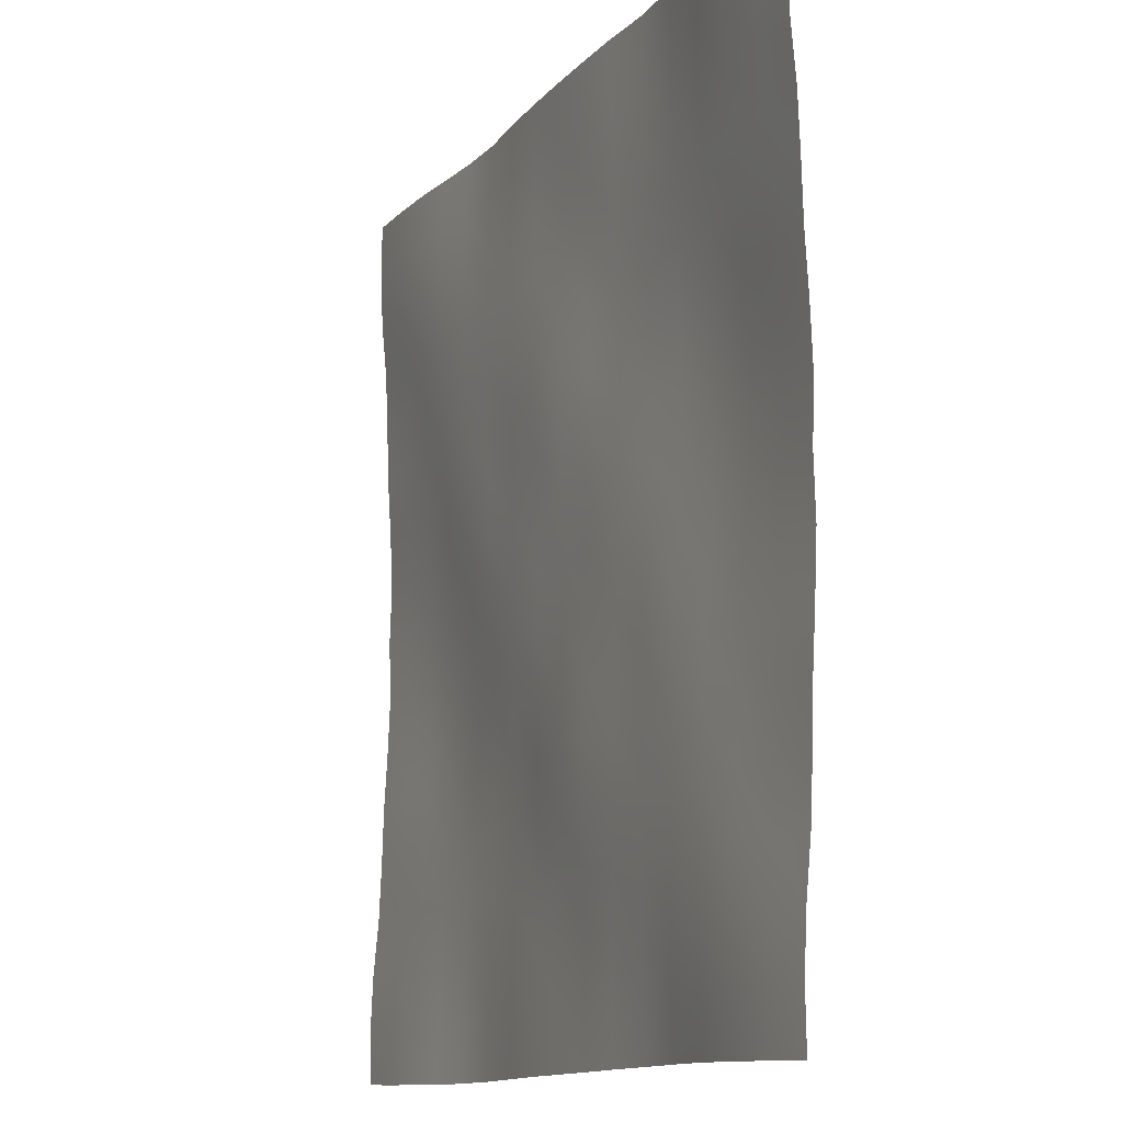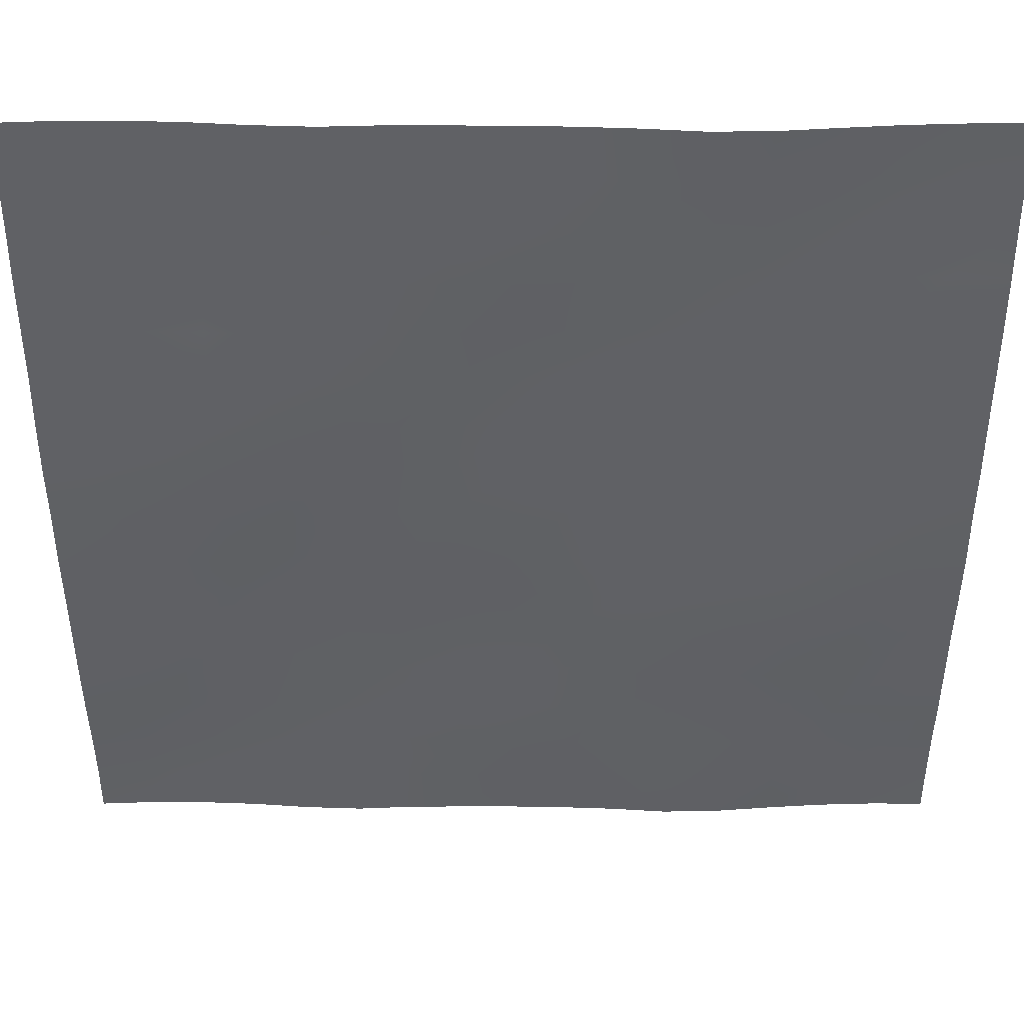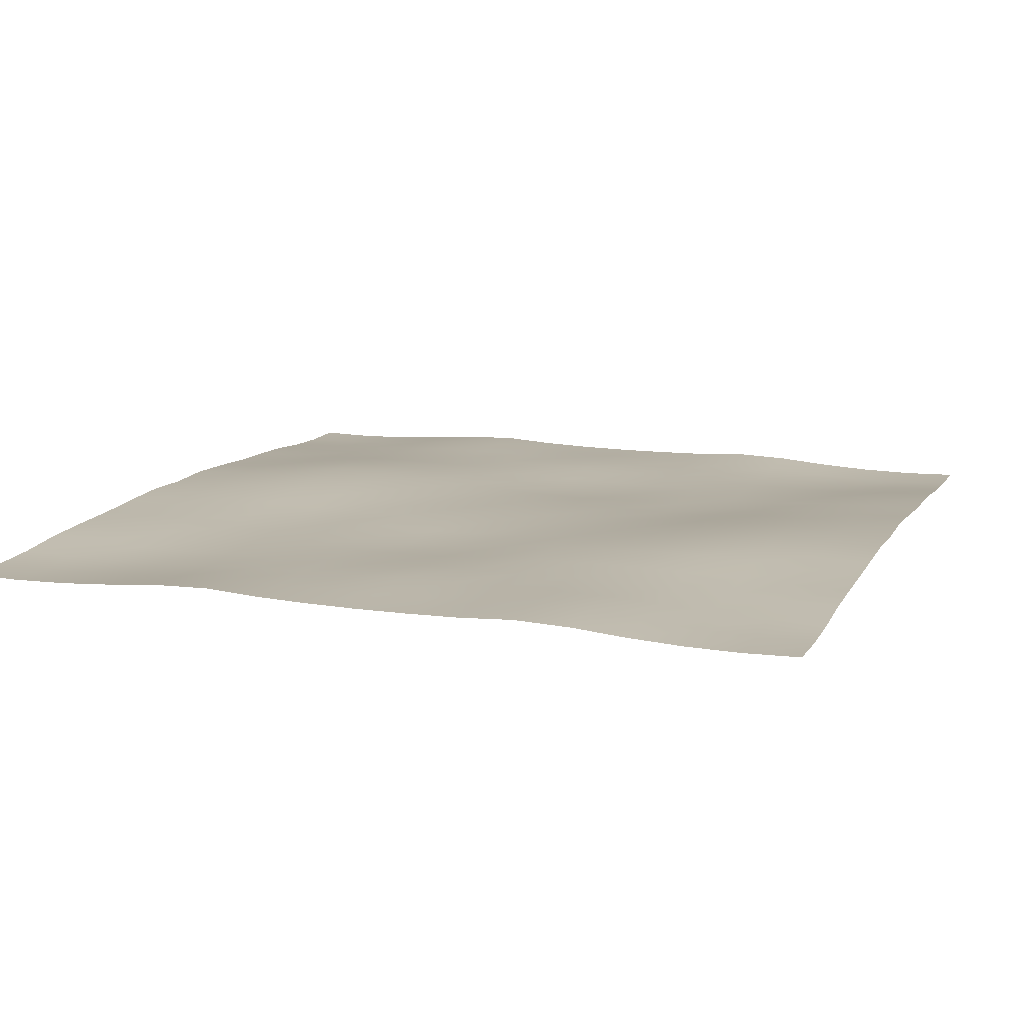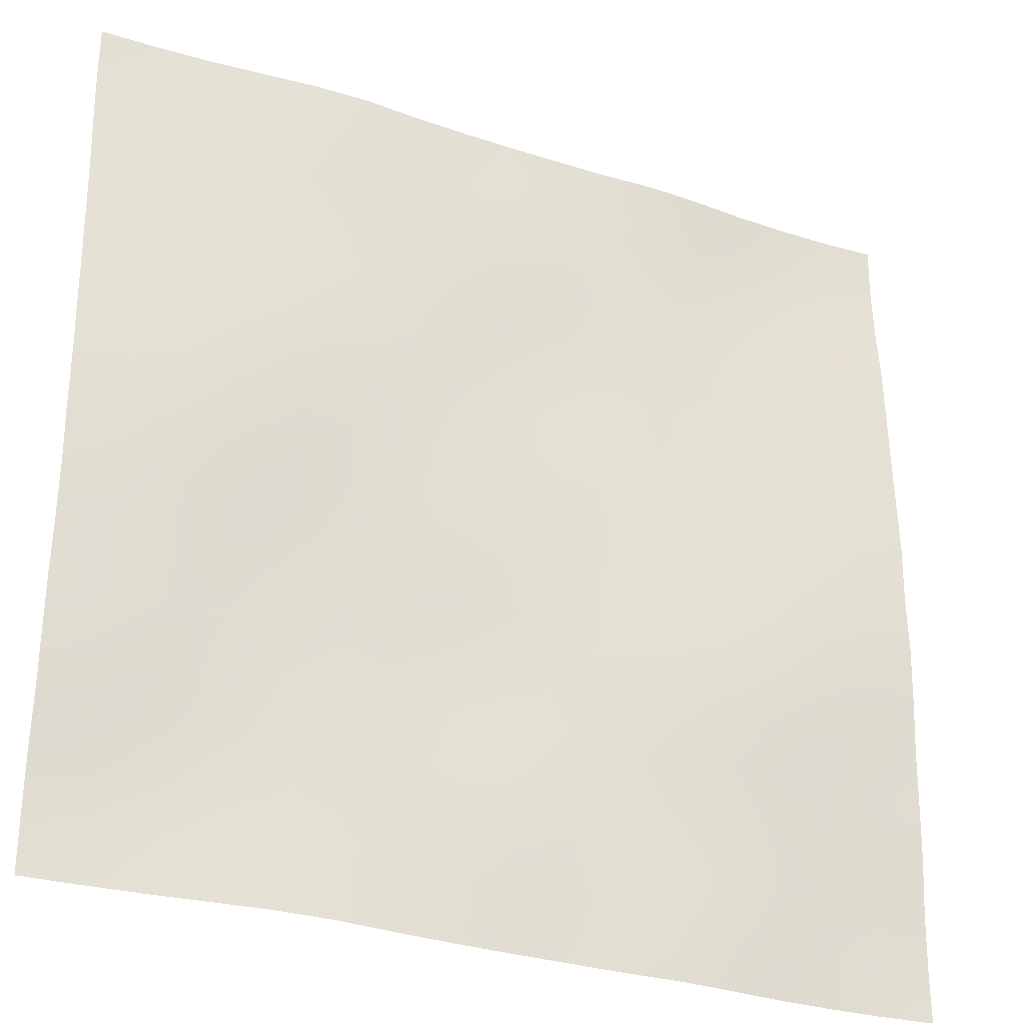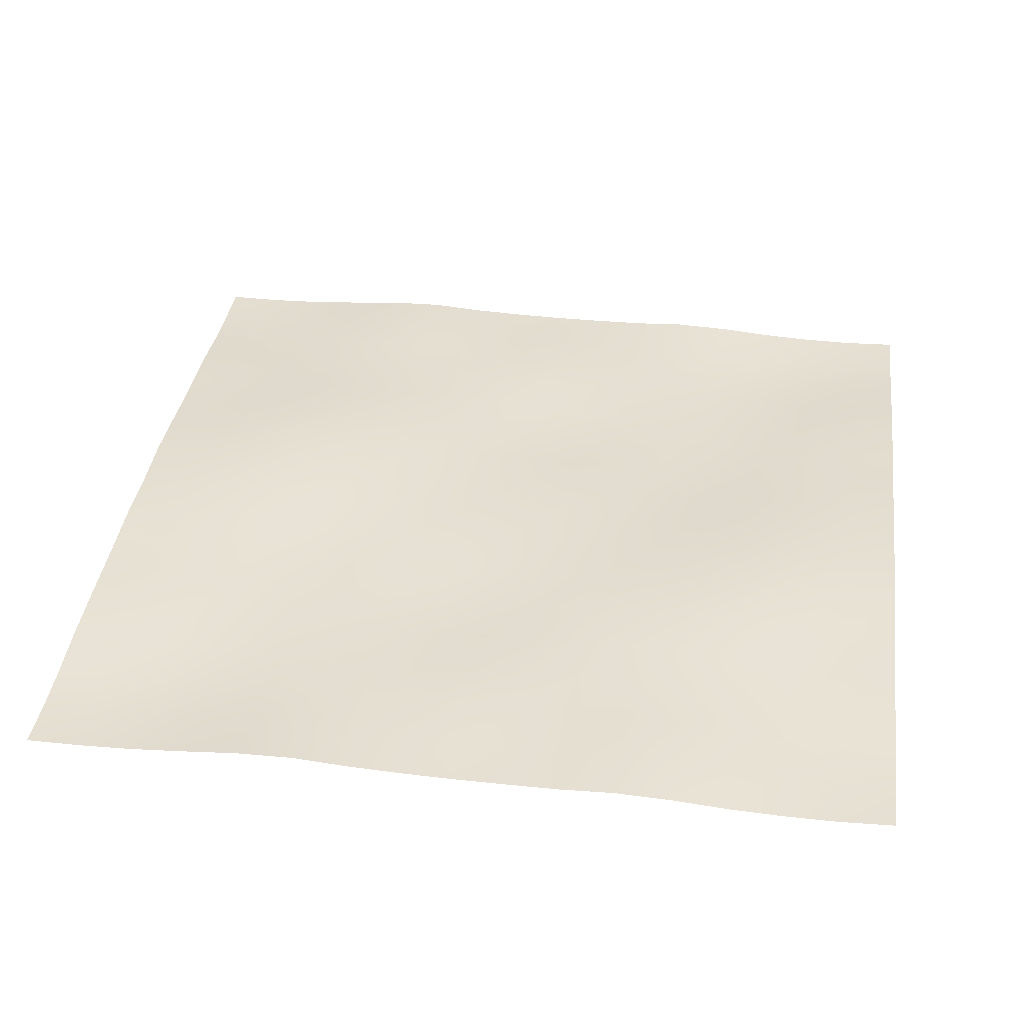
<metadata>
{"format":"obj","ext":"obj","renderer":"f3d","projection":"perspective","resolution":1024,"background":"white","views":[{"elev":-11.9,"azim":66.0,"up":"+Z"},{"elev":43.3,"azim":-180.0,"up":"+Z"},{"elev":12.5,"azim":20.2,"up":"+Y"},{"elev":-29.7,"azim":154.8,"up":"+Z"},{"elev":37.1,"azim":-172.1,"up":"+Y"}]}
</metadata>
<code>
o Plan.003_Plan.001
v 3.007e+04 -1405 -2.885e+04
v 2.628e+04 -1487 -2.876e+04
v 2.256e+04 -1416 -2.87e+04
v 1.882e+04 -1205 -2.864e+04
v 1.503e+04 -893 -2.864e+04
v 1.112e+04 -777.3 -2.868e+04
v 7324 -1004 -2.873e+04
v 3617 -1096 -2.88e+04
v -97.46 -1129 -2.885e+04
v -3812 -1096 -2.889e+04
v -7519 -1004 -2.896e+04
v -1.131e+04 -777.3 -2.902e+04
v -1.522e+04 -893 -2.906e+04
v -1.901e+04 -1205 -2.905e+04
v -2.276e+04 -1416 -2.899e+04
v -2.647e+04 -1487 -2.893e+04
v -3.027e+04 -1405 -2.885e+04
v 3.005e+04 -1456 -2.518e+04
v 2.629e+04 -1587 -2.513e+04
v 2.256e+04 -1506 -2.506e+04
v 1.88e+04 -1385 -2.499e+04
v 1.503e+04 -1116 -2.492e+04
v 1.114e+04 -951.7 -2.494e+04
v 7357 -1066 -2.5e+04
v 3644 -1009 -2.509e+04
v -107.3 -1025 -2.516e+04
v -3810 -990.6 -2.519e+04
v -7533 -852.7 -2.521e+04
v -1.132e+04 -664.1 -2.521e+04
v -1.521e+04 -680.6 -2.526e+04
v -1.903e+04 -1009 -2.529e+04
v -2.276e+04 -1275 -2.529e+04
v -2.649e+04 -1389 -2.525e+04
v -3.028e+04 -1456 -2.518e+04
v 3.007e+04 -1307 -2.158e+04
v 2.629e+04 -1413 -2.154e+04
v 2.254e+04 -1487 -2.143e+04
v 1.879e+04 -1388 -2.134e+04
v 1.501e+04 -1253 -2.127e+04
v 1.118e+04 -1057 -2.124e+04
v 7372 -1076 -2.127e+04
v 3683 -944.2 -2.13e+04
v -108.7 -768.8 -2.137e+04
v -3848 -839.4 -2.14e+04
v -7568 -753.8 -2.142e+04
v -1.136e+04 -683.6 -2.143e+04
v -1.52e+04 -692.7 -2.146e+04
v -1.901e+04 -911.9 -2.154e+04
v -2.274e+04 -1119 -2.158e+04
v -2.649e+04 -1202 -2.16e+04
v -3.027e+04 -1307 -2.158e+04
v 3.007e+04 -971.8 -1.785e+04
v 2.629e+04 -1102 -1.784e+04
v 2.251e+04 -1286 -1.78e+04
v 1.878e+04 -1303 -1.769e+04
v 1.5e+04 -1194 -1.761e+04
v 1.119e+04 -1111 -1.753e+04
v 7397 -1056 -1.752e+04
v 3659 -977.3 -1.75e+04
v -91.52 -801.8 -1.749e+04
v -3857 -747.6 -1.758e+04
v -7587 -693 -1.764e+04
v -1.138e+04 -609.1 -1.768e+04
v -1.519e+04 -677.1 -1.774e+04
v -1.898e+04 -749.7 -1.78e+04
v -2.273e+04 -877.4 -1.785e+04
v -2.648e+04 -897.4 -1.785e+04
v -3.026e+04 -971.8 -1.785e+04
v 3.009e+04 -816.3 -1.404e+04
v 2.632e+04 -834.2 -1.407e+04
v 2.25e+04 -954.8 -1.405e+04
v 1.875e+04 -1124 -1.398e+04
v 1.5e+04 -1116 -1.389e+04
v 1.119e+04 -1121 -1.384e+04
v 7410 -1101 -1.379e+04
v 3631 -1050 -1.374e+04
v -84.92 -1009 -1.372e+04
v -3806 -753.6 -1.377e+04
v -7598 -559.6 -1.385e+04
v -1.138e+04 -495.2 -1.389e+04
v -1.517e+04 -465.6 -1.398e+04
v -1.896e+04 -515.4 -1.406e+04
v -2.275e+04 -587.3 -1.408e+04
v -2.652e+04 -712.3 -1.405e+04
v -3.025e+04 -816.3 -1.404e+04
v 3.009e+04 -705.9 -1.025e+04
v 2.633e+04 -657.6 -1.025e+04
v 2.251e+04 -780.4 -1.026e+04
v 1.873e+04 -989.8 -1.024e+04
v 1.5e+04 -1067 -1.017e+04
v 1.122e+04 -998.2 -1.014e+04
v 7391 -1043 -1.01e+04
v 3637 -1150 -1.004e+04
v -68.1 -1056 -1.003e+04
v -3787 -771.7 -1.001e+04
v -7598 -455.6 -1.001e+04
v -1.138e+04 -385.1 -1.006e+04
v -1.514e+04 -211.6 -1.013e+04
v -1.898e+04 -141.2 -1.021e+04
v -2.279e+04 -304.5 -1.024e+04
v -2.656e+04 -572.5 -1.025e+04
v -3.025e+04 -705.9 -1.025e+04
v 3.006e+04 -488.7 -6460
v 2.633e+04 -584.6 -6457
v 2.255e+04 -626.6 -6485
v 1.873e+04 -770.2 -6511
v 1.498e+04 -985.1 -6450
v 1.126e+04 -916.8 -6384
v 7419 -876.8 -6372
v 3659 -992.6 -6368
v -61.84 -893.5 -6316
v -3830 -691.7 -6234
v -7617 -533.5 -6156
v -1.137e+04 -354.6 -6176
v -1.515e+04 -137.8 -6207
v -1.898e+04 -14.09 -6262
v -2.281e+04 -128.3 -6343
v -2.656e+04 -337.7 -6414
v -3.028e+04 -488.7 -6460
v 3.006e+04 -327 -2536
v 2.633e+04 -394.1 -2638
v 2.258e+04 -442 -2701
v 1.876e+04 -492 -2733
v 1.497e+04 -773.8 -2726
v 1.126e+04 -821.1 -2660
v 7460 -752 -2595
v 3684 -754.4 -2558
v -83.05 -699.4 -2514
v -3886 -671.1 -2420
v -7631 -666.5 -2358
v -1.137e+04 -432.1 -2317
v -1.517e+04 -226.6 -2307
v -1.898e+04 -91.15 -2344
v -2.28e+04 -96.37 -2422
v -2.657e+04 -227.3 -2489
v -3.028e+04 -327 -2536
v 3.007e+04 -451.4 1321
v 2.639e+04 -279.6 1241
v 2.259e+04 -197.3 1154
v 1.878e+04 -260 1103
v 1.497e+04 -455.3 1069
v 1.123e+04 -588.3 1118
v 7443 -684.9 1211
v 3704 -725.7 1265
v -97.46 -632.8 1321
v -3899 -725.7 1378
v -7638 -684.9 1431
v -1.142e+04 -588.3 1524
v -1.517e+04 -455.3 1574
v -1.897e+04 -260 1540
v -2.278e+04 -197.3 1489
v -2.658e+04 -279.6 1402
v -3.027e+04 -451.4 1321
v 3.008e+04 -327 5179
v 2.637e+04 -227.3 5131
v 2.261e+04 -96.37 5065
v 1.878e+04 -91.15 4987
v 1.498e+04 -226.6 4949
v 1.118e+04 -432.1 4959
v 7436 -666.5 5000
v 3691 -671.1 5062
v -111.9 -699.4 5156
v -3879 -754.4 5200
v -7655 -752 5237
v -1.146e+04 -821.1 5302
v -1.516e+04 -773.8 5368
v -1.895e+04 -492 5376
v -2.278e+04 -442 5343
v -2.653e+04 -394.1 5280
v -3.025e+04 -327 5179
v 3.008e+04 -488.7 9102
v 2.636e+04 -337.7 9057
v 2.262e+04 -128.3 8985
v 1.878e+04 -14.09 8905
v 1.496e+04 -137.8 8850
v 1.118e+04 -354.6 8818
v 7422 -533.5 8798
v 3635 -691.7 8877
v -133.1 -893.5 8958
v -3854 -992.6 9010
v -7614 -876.8 9014
v -1.145e+04 -916.8 9026
v -1.518e+04 -985.1 9093
v -1.893e+04 -770.2 9153
v -2.274e+04 -626.6 9127
v -2.652e+04 -584.6 9100
v -3.025e+04 -488.7 9102
v 3.005e+04 -705.9 1.289e+04
v 2.636e+04 -572.5 1.289e+04
v 2.26e+04 -304.5 1.288e+04
v 1.878e+04 -141.2 1.285e+04
v 1.494e+04 -211.6 1.277e+04
v 1.119e+04 -385.1 1.27e+04
v 7403 -455.6 1.265e+04
v 3592 -771.7 1.265e+04
v -126.8 -1056 1.267e+04
v -3832 -1150 1.268e+04
v -7586 -1043 1.275e+04
v -1.142e+04 -998.2 1.278e+04
v -1.519e+04 -1067 1.281e+04
v -1.893e+04 -989.8 1.288e+04
v -2.27e+04 -780.4 1.291e+04
v -2.653e+04 -657.6 1.289e+04
v -3.028e+04 -705.9 1.289e+04
v 3.006e+04 -816.3 1.668e+04
v 2.632e+04 -712.3 1.669e+04
v 2.255e+04 -587.3 1.672e+04
v 1.877e+04 -515.4 1.67e+04
v 1.497e+04 -465.6 1.662e+04
v 1.119e+04 -495.2 1.654e+04
v 7403 -559.6 1.649e+04
v 3611 -753.6 1.641e+04
v -110 -1009 1.636e+04
v -3826 -1050 1.638e+04
v -7605 -1101 1.643e+04
v -1.138e+04 -1121 1.648e+04
v -1.519e+04 -1116 1.654e+04
v -1.894e+04 -1124 1.662e+04
v -2.27e+04 -954.8 1.669e+04
v -2.651e+04 -834.2 1.671e+04
v -3.028e+04 -816.3 1.668e+04
v 3.007e+04 -971.8 2.049e+04
v 2.628e+04 -897.4 2.05e+04
v 2.253e+04 -877.4 2.049e+04
v 1.878e+04 -749.7 2.044e+04
v 1.499e+04 -677.1 2.038e+04
v 1.119e+04 -609.1 2.033e+04
v 7392 -693 2.028e+04
v 3663 -747.6 2.023e+04
v -103.4 -801.8 2.014e+04
v -3854 -977.3 2.014e+04
v -7592 -1056 2.016e+04
v -1.138e+04 -1111 2.018e+04
v -1.519e+04 -1194 2.025e+04
v -1.898e+04 -1303 2.034e+04
v -2.271e+04 -1286 2.044e+04
v -2.648e+04 -1102 2.048e+04
v -3.027e+04 -971.8 2.049e+04
v 3.007e+04 -1307 2.423e+04
v 2.629e+04 -1202 2.424e+04
v 2.254e+04 -1119 2.423e+04
v 1.882e+04 -911.9 2.418e+04
v 1.5e+04 -692.7 2.41e+04
v 1.116e+04 -683.6 2.407e+04
v 7373 -753.8 2.406e+04
v 3653 -839.4 2.404e+04
v -86.26 -768.8 2.401e+04
v -3878 -944.2 2.394e+04
v -7567 -1076 2.391e+04
v -1.138e+04 -1057 2.388e+04
v -1.52e+04 -1253 2.391e+04
v -1.898e+04 -1388 2.398e+04
v -2.273e+04 -1487 2.407e+04
v -2.648e+04 -1413 2.418e+04
v -3.026e+04 -1307 2.423e+04
v 3.009e+04 -1456 2.783e+04
v 2.629e+04 -1389 2.79e+04
v 2.256e+04 -1275 2.793e+04
v 1.884e+04 -1009 2.793e+04
v 1.502e+04 -680.6 2.791e+04
v 1.113e+04 -664.1 2.786e+04
v 7338 -852.7 2.785e+04
v 3615 -990.6 2.783e+04
v -87.63 -1025 2.78e+04
v -3838 -1009 2.773e+04
v -7552 -1066 2.765e+04
v -1.133e+04 -951.7 2.758e+04
v -1.522e+04 -1116 2.757e+04
v -1.899e+04 -1385 2.763e+04
v -2.275e+04 -1506 2.77e+04
v -2.648e+04 -1587 2.777e+04
v -3.025e+04 -1456 2.783e+04
v 3.007e+04 -1405 3.149e+04
v 2.628e+04 -1487 3.158e+04
v 2.256e+04 -1416 3.164e+04
v 1.882e+04 -1205 3.169e+04
v 1.503e+04 -893 3.17e+04
v 1.112e+04 -777.3 3.166e+04
v 7324 -1004 3.16e+04
v 3617 -1096 3.153e+04
v -97.46 -1129 3.149e+04
v -3812 -1096 3.144e+04
v -7519 -1004 3.137e+04
v -1.131e+04 -777.3 3.132e+04
v -1.522e+04 -893 3.128e+04
v -1.901e+04 -1205 3.128e+04
v -2.276e+04 -1416 3.134e+04
v -2.647e+04 -1487 3.14e+04
v -3.027e+04 -1405 3.149e+04
f 1 18 19 2
f 2 19 20 3
f 3 20 21 4
f 4 21 22 5
f 5 22 23 6
f 6 23 24 7
f 7 24 25 8
f 8 25 26 9
f 9 26 27 10
f 10 27 28 11
f 11 28 29 12
f 12 29 30 13
f 13 30 31 14
f 14 31 32 15
f 15 32 33 16
f 16 33 34 17
f 18 35 36 19
f 19 36 37 20
f 20 37 38 21
f 21 38 39 22
f 22 39 40 23
f 23 40 41 24
f 24 41 42 25
f 25 42 43 26
f 26 43 44 27
f 27 44 45 28
f 28 45 46 29
f 29 46 47 30
f 30 47 48 31
f 31 48 49 32
f 32 49 50 33
f 33 50 51 34
f 35 52 53 36
f 36 53 54 37
f 37 54 55 38
f 38 55 56 39
f 39 56 57 40
f 40 57 58 41
f 41 58 59 42
f 42 59 60 43
f 43 60 61 44
f 44 61 62 45
f 45 62 63 46
f 46 63 64 47
f 47 64 65 48
f 48 65 66 49
f 49 66 67 50
f 50 67 68 51
f 52 69 70 53
f 53 70 71 54
f 54 71 72 55
f 55 72 73 56
f 56 73 74 57
f 57 74 75 58
f 58 75 76 59
f 59 76 77 60
f 60 77 78 61
f 61 78 79 62
f 62 79 80 63
f 63 80 81 64
f 64 81 82 65
f 65 82 83 66
f 66 83 84 67
f 67 84 85 68
f 69 86 87 70
f 70 87 88 71
f 71 88 89 72
f 72 89 90 73
f 73 90 91 74
f 74 91 92 75
f 75 92 93 76
f 76 93 94 77
f 77 94 95 78
f 78 95 96 79
f 79 96 97 80
f 80 97 98 81
f 81 98 99 82
f 82 99 100 83
f 83 100 101 84
f 84 101 102 85
f 86 103 104 87
f 87 104 105 88
f 88 105 106 89
f 89 106 107 90
f 90 107 108 91
f 91 108 109 92
f 92 109 110 93
f 93 110 111 94
f 94 111 112 95
f 95 112 113 96
f 96 113 114 97
f 97 114 115 98
f 98 115 116 99
f 99 116 117 100
f 100 117 118 101
f 101 118 119 102
f 103 120 121 104
f 104 121 122 105
f 105 122 123 106
f 106 123 124 107
f 107 124 125 108
f 108 125 126 109
f 109 126 127 110
f 110 127 128 111
f 111 128 129 112
f 112 129 130 113
f 113 130 131 114
f 114 131 132 115
f 115 132 133 116
f 116 133 134 117
f 117 134 135 118
f 118 135 136 119
f 120 137 138 121
f 121 138 139 122
f 122 139 140 123
f 123 140 141 124
f 124 141 142 125
f 125 142 143 126
f 126 143 144 127
f 127 144 145 128
f 128 145 146 129
f 129 146 147 130
f 130 147 148 131
f 131 148 149 132
f 132 149 150 133
f 133 150 151 134
f 134 151 152 135
f 135 152 153 136
f 137 154 155 138
f 138 155 156 139
f 139 156 157 140
f 140 157 158 141
f 141 158 159 142
f 142 159 160 143
f 143 160 161 144
f 144 161 162 145
f 145 162 163 146
f 146 163 164 147
f 147 164 165 148
f 148 165 166 149
f 149 166 167 150
f 150 167 168 151
f 151 168 169 152
f 152 169 170 153
f 154 171 172 155
f 155 172 173 156
f 156 173 174 157
f 157 174 175 158
f 158 175 176 159
f 159 176 177 160
f 160 177 178 161
f 161 178 179 162
f 162 179 180 163
f 163 180 181 164
f 164 181 182 165
f 165 182 183 166
f 166 183 184 167
f 167 184 185 168
f 168 185 186 169
f 169 186 187 170
f 171 188 189 172
f 172 189 190 173
f 173 190 191 174
f 174 191 192 175
f 175 192 193 176
f 176 193 194 177
f 177 194 195 178
f 178 195 196 179
f 179 196 197 180
f 180 197 198 181
f 181 198 199 182
f 182 199 200 183
f 183 200 201 184
f 184 201 202 185
f 185 202 203 186
f 186 203 204 187
f 188 205 206 189
f 189 206 207 190
f 190 207 208 191
f 191 208 209 192
f 192 209 210 193
f 193 210 211 194
f 194 211 212 195
f 195 212 213 196
f 196 213 214 197
f 197 214 215 198
f 198 215 216 199
f 199 216 217 200
f 200 217 218 201
f 201 218 219 202
f 202 219 220 203
f 203 220 221 204
f 205 222 223 206
f 206 223 224 207
f 207 224 225 208
f 208 225 226 209
f 209 226 227 210
f 210 227 228 211
f 211 228 229 212
f 212 229 230 213
f 213 230 231 214
f 214 231 232 215
f 215 232 233 216
f 216 233 234 217
f 217 234 235 218
f 218 235 236 219
f 219 236 237 220
f 220 237 238 221
f 222 239 240 223
f 223 240 241 224
f 224 241 242 225
f 225 242 243 226
f 226 243 244 227
f 227 244 245 228
f 228 245 246 229
f 229 246 247 230
f 230 247 248 231
f 231 248 249 232
f 232 249 250 233
f 233 250 251 234
f 234 251 252 235
f 235 252 253 236
f 236 253 254 237
f 237 254 255 238
f 239 256 257 240
f 240 257 258 241
f 241 258 259 242
f 242 259 260 243
f 243 260 261 244
f 244 261 262 245
f 245 262 263 246
f 246 263 264 247
f 247 264 265 248
f 248 265 266 249
f 249 266 267 250
f 250 267 268 251
f 251 268 269 252
f 252 269 270 253
f 253 270 271 254
f 254 271 272 255
f 256 273 274 257
f 257 274 275 258
f 258 275 276 259
f 259 276 277 260
f 260 277 278 261
f 261 278 279 262
f 262 279 280 263
f 263 280 281 264
f 264 281 282 265
f 265 282 283 266
f 266 283 284 267
f 267 284 285 268
f 268 285 286 269
f 269 286 287 270
f 270 287 288 271
f 271 288 289 272

</code>
